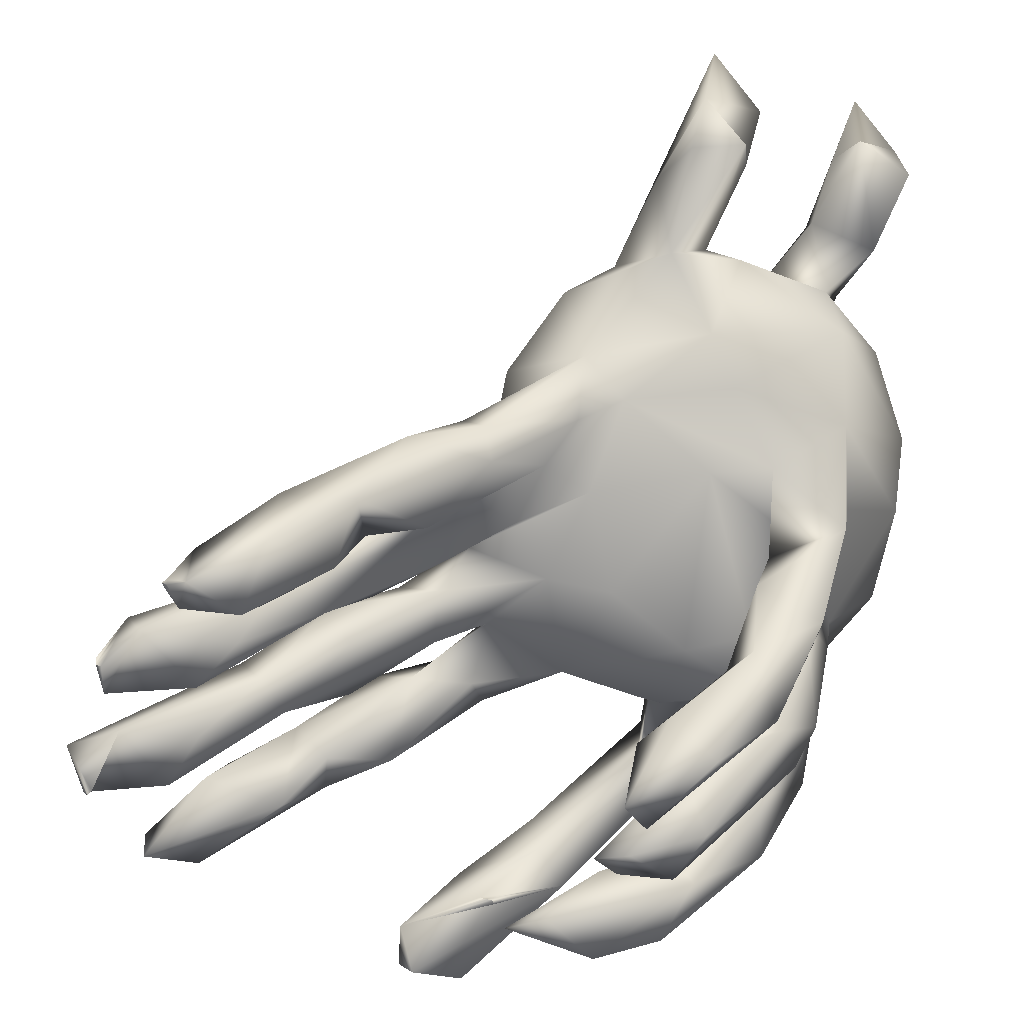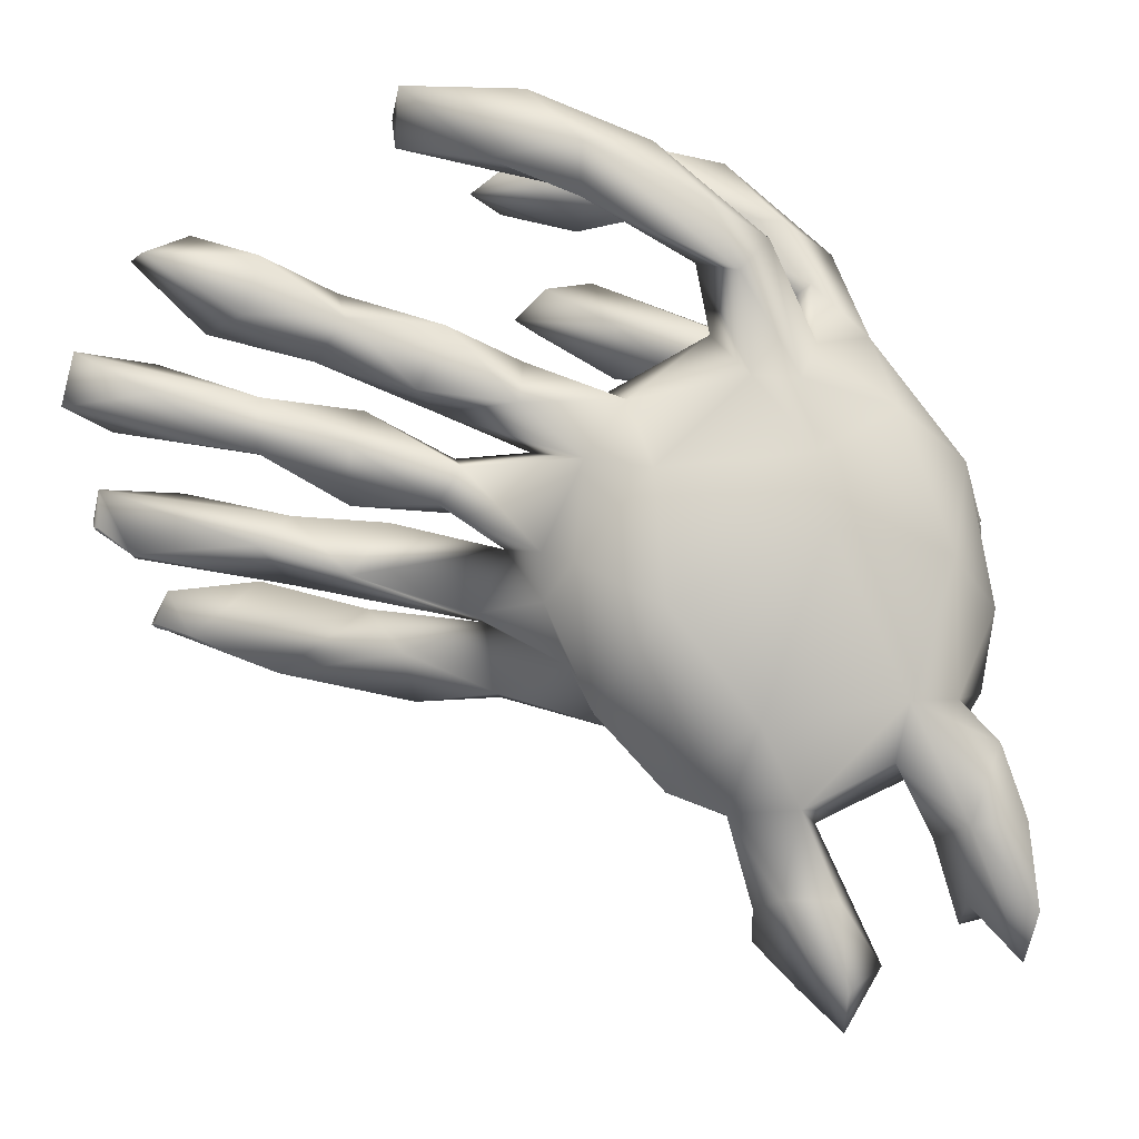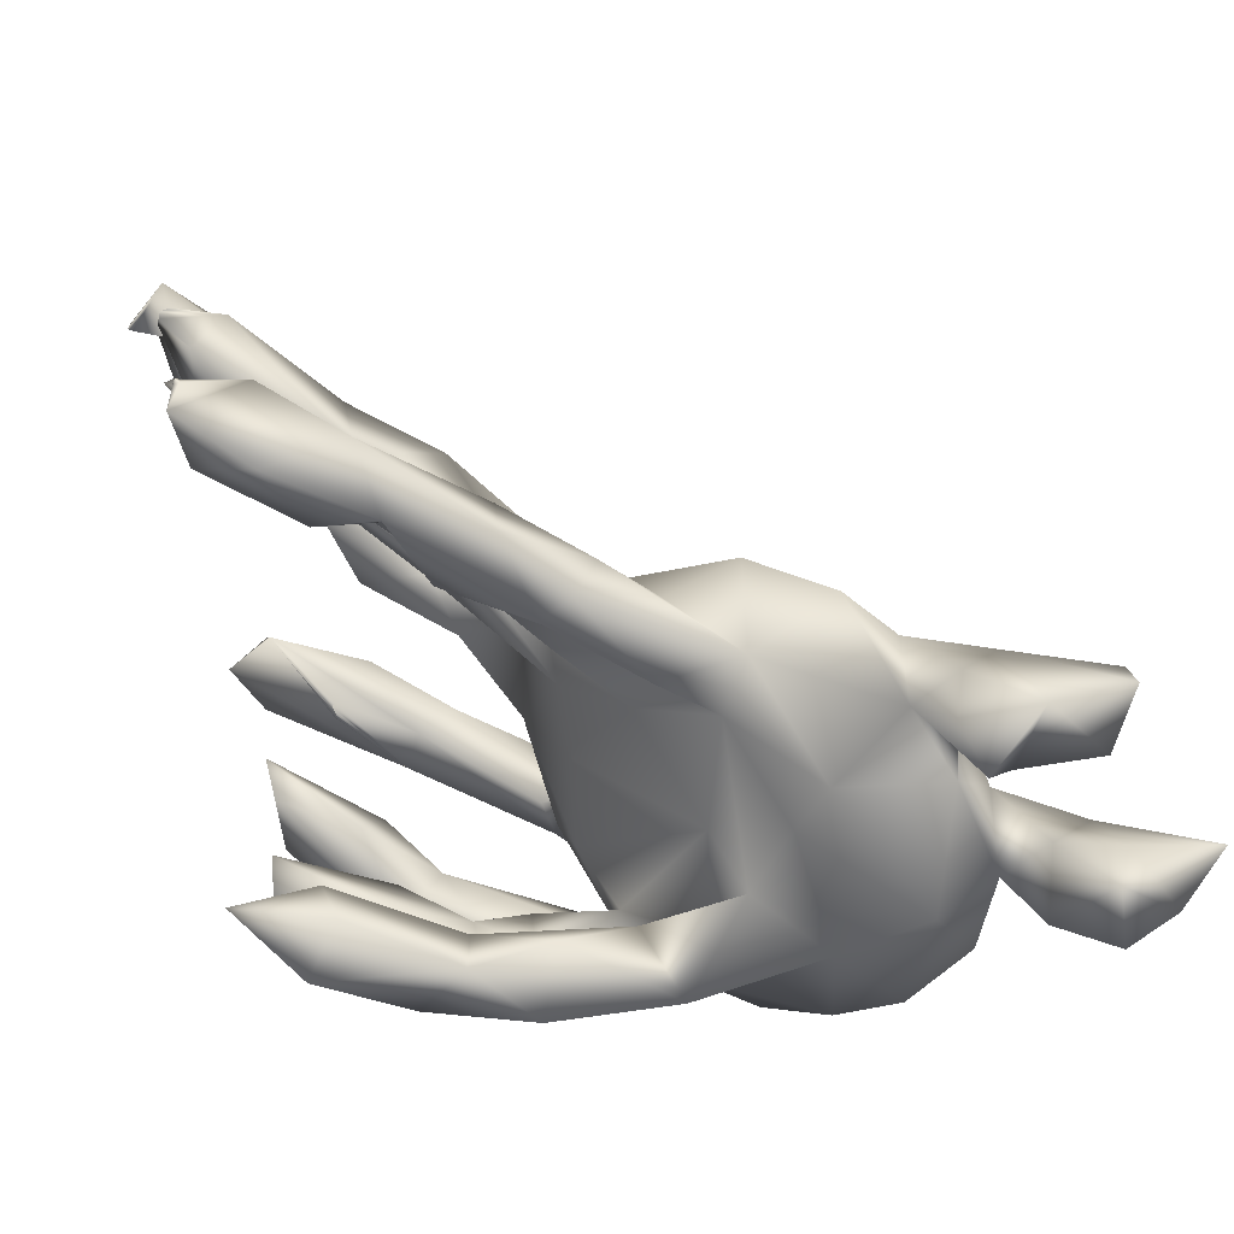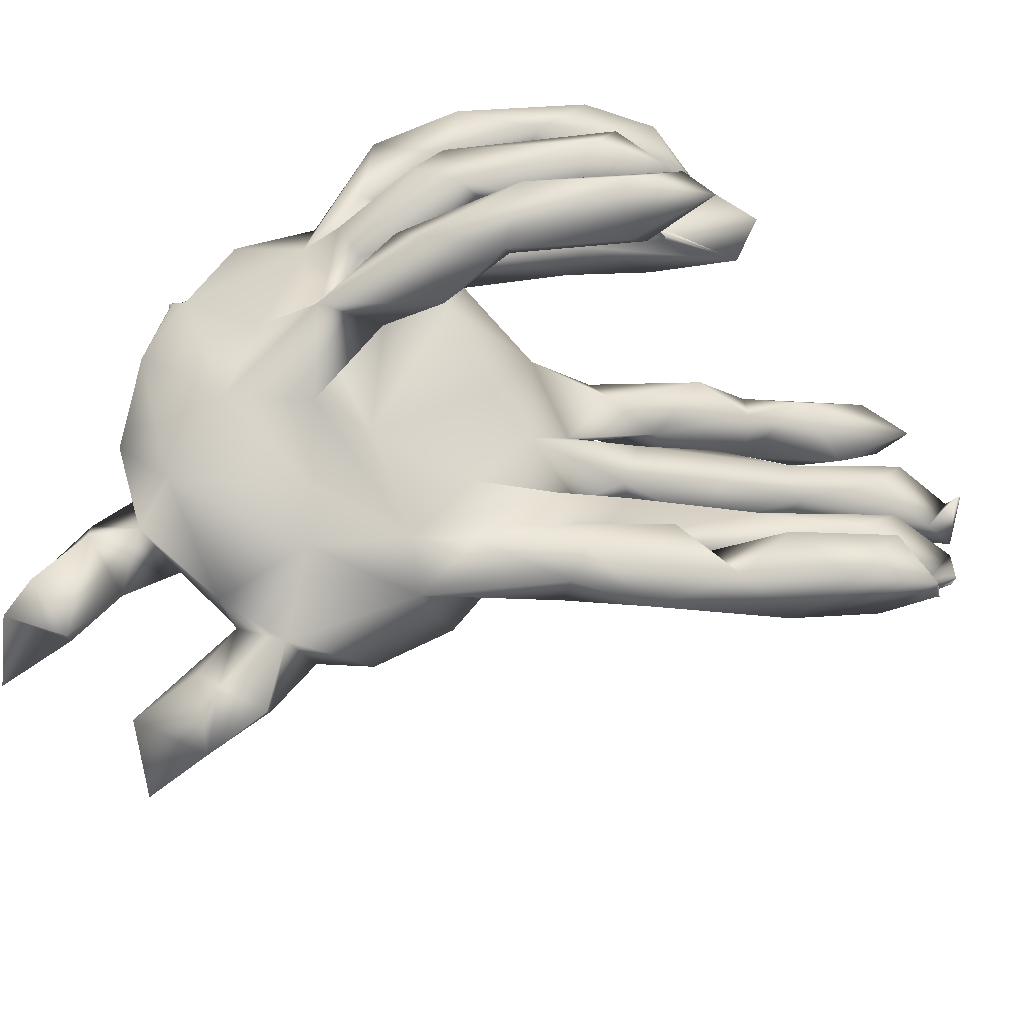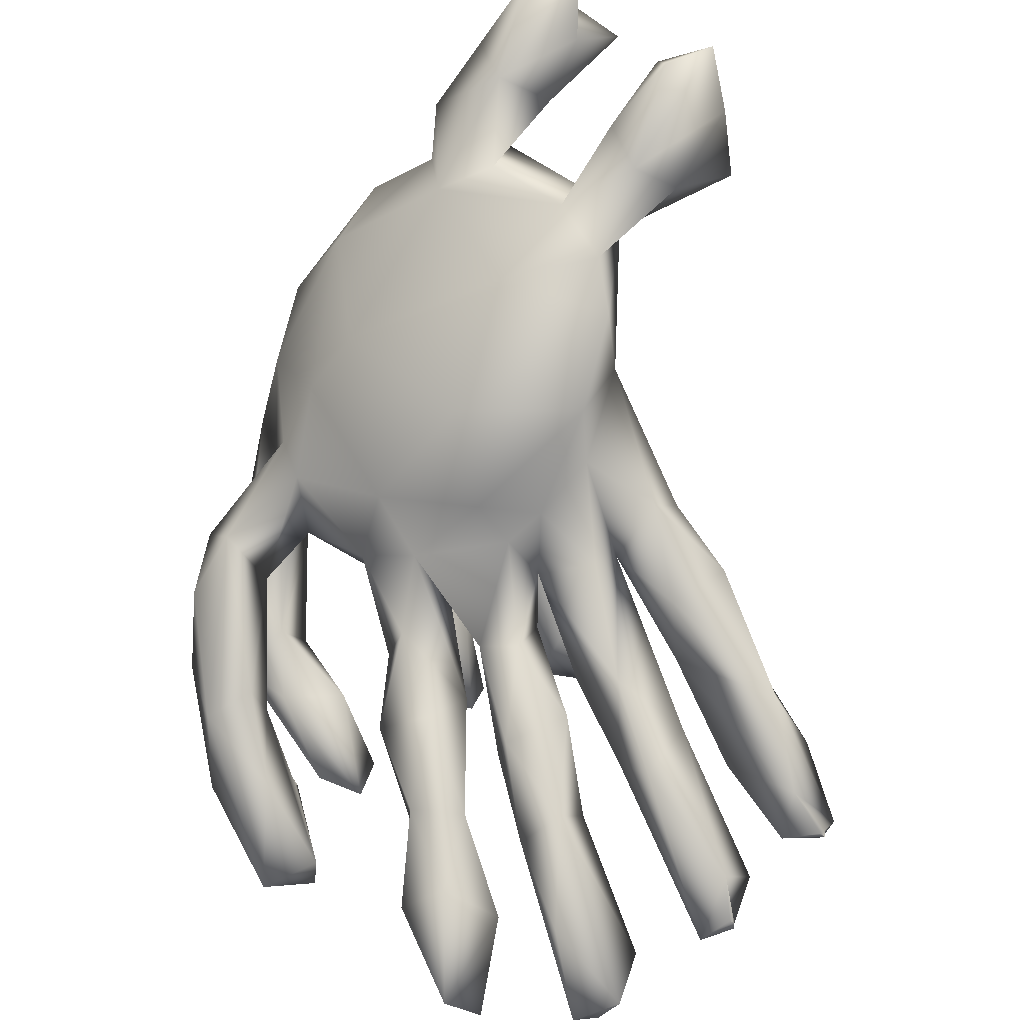
<metadata>
{"format":"obj","ext":"obj","renderer":"f3d","projection":"perspective","resolution":1024,"background":"white","views":[{"elev":-32.4,"azim":-15.1,"up":"+Z"},{"elev":43.0,"azim":-21.0,"up":"+Y"},{"elev":-74.3,"azim":-66.5,"up":"+Y"},{"elev":-78.4,"azim":140.5,"up":"+Y"},{"elev":43.4,"azim":-120.3,"up":"+Z"}]}
</metadata>
<code>
v 17.21 56.93 35.35
v 13 62 33
v 13 62 33.5
v 13 62 34
v 13 62 33
v 13 62 33.5
v 13 62 34
v 13.6 61.6 32.6
v 13.43 62.4 34.4
v 16.1 61.55 39.5
v 17.39 73.38 30.61
v 15 80 25
v 15 80 25
v 15.4 79.6 25.48
v 14.8 83.99 27.29
v 15 80 25
v 14.6 80.4 25.55
v 15 80 25
v 18 45 35
v 18 45 35
v 18 45 35
v 18 45 35
v 18.55 44.6 34.6
v 18.55 44.6 35.4
v 20.65 49.66 34.69
v 18.4 45.4 34.6
v 18.42 45.4 35.4
v 21.57 47.77 41.57
v 20.27 41.74 33.54
v 24.8 62.2 31.72
v 14.59 65.78 31.37
v 11.82 79.27 30.97
v 21.59 82.53 36.4
v 23.56 92.02 23.36
v 24.02 96.82 28.66
v 29.03 40.36 39.44
v 27.09 45.36 32.4
v 31.72 50.81 38.3
v 30.54 44.83 48.83
v 34.04 56.56 46.49
v 28.71 57.98 35.94
v 29.88 64.36 46.32
v 35.18 65.14 43.66
v 33.71 71.24 38.73
v 24.42 79.18 27.17
v 26.83 73.02 30.86
v 31.83 75.86 43.3
v 33.93 80.21 38.8
v 29.75 85.83 32.09
v 33.27 91.56 37.28
v 36.93 95.64 32.39
v 37.58 46.2 40.7
v 39.21 42.85 48.2
v 43.96 52.2 58.15
v 42.24 52.41 49.48
v 39.14 59.62 42.49
v 41.19 69.24 48.98
v 43.93 67.62 43.33
v 37.34 74.39 36.43
v 40.53 84.43 39.88
v 39.54 85.95 29.53
v 30.76 94.67 24.48
v 45.4 89.18 34.3
v 44.59 89.95 40.12
v 45.07 43.71 58.5
v 55.91 45.57 58.01
v 54.18 54.18 58.54
v 45.86 64.9 48.77
v 53.68 59.18 51.81
v 39.16 63.21 54.15
v 55.1 70.55 46.78
v 50.39 70.95 54.24
v 45.79 76.54 41.26
v 53.54 76.71 44.75
v 41.89 77.67 48.21
v 44.42 82.77 35.22
v 48.77 48.5 49.27
v 53.18 49.35 65.94
v 54.71 44.82 62.53
v 52.07 58.66 61.12
v 57.73 63.63 57
v 54.33 65.77 51.38
v 60.51 66.43 61.81
v 50.35 83.83 48.32
v 53.99 74.48 52.78
v 52.62 82.7 35.93
v 55.69 88.25 43.48
v 67.94 46.36 76.38
v 64.7 53.27 63.91
v 60.9 54.8 69.82
v 60.47 55.77 79.14
v 61.73 55.9 56.65
v 68 64.37 54.48
v 59.23 62.43 65.91
v 62.74 73.7 52.41
v 62.27 69.85 68.03
v 61.38 76.3 44.83
v 61.61 81.52 52.16
v 64.3 82.18 45.9
v 59.25 97.44 13.97
v 59.07 104.9 18.08
v 66.42 100.6 15.12
v 57.61 97.68 20.22
v 72.78 105.3 24.72
v 66.85 45.97 66.25
v 66.16 48.78 87.69
v 70.92 54.98 62.02
v 75.97 62.74 52.72
v 73.02 75.41 47.73
v 69.85 68.71 77.72
v 67.22 76.43 58.56
v 68.26 85.6 16.11
v 72.84 89.55 17.31
v 68 95 24
v 68.5 95 24
v 69 95 24
v 69.4 95.4 23.6
v 68 95 24
v 67.6 95.42 24.4
v 68.5 95 24
v 69 95 24
v 65.84 100.3 29.58
v 74.97 97.47 37.2
v 76.1 103.5 34.68
v 81.88 23.15 94.56
v 77.61 24.89 102.6
v 75.51 24.73 93.98
v 74.16 34.01 96.27
v 79.86 32.65 110.9
v 75.55 39.58 100.4
v 82.35 38.78 102.5
v 71.61 46.34 14.83
v 75.99 51.98 15.27
v 81.66 42.8 20.11
v 74.21 49.12 24.57
v 76.7 43.97 25.8
v 73.26 47.28 71.26
v 82.98 41.15 79.01
v 77.71 40.05 89.83
v 72.27 46.56 91.48
v 76.87 58.06 89.48
v 76.91 61.05 16.08
v 73.6 64.9 17.03
v 83.42 60.29 27.7
v 77.8 69.13 17.39
v 84.47 67.9 16.92
v 73.95 80.59 55.11
v 92.58 77.6 68.57
v 72.38 81.3 15.95
v 79.72 85.79 13.35
v 82.3 89.86 24.99
v 91.93 81.65 23.29
v 79.66 81.97 23.63
v 73.33 78.12 64.82
v 75.38 95.33 32.13
v 79.45 97.93 28.45
v 84.25 29.39 96.84
v 86.68 29.37 106.3
v 79.59 25.98 111.4
v 83.2 42.24 93.11
v 90.73 46.84 28.56
v 87.27 44 35.92
v 86.85 44.2 73.52
v 87.34 40.86 91.25
v 80.54 47.02 94.44
v 83.11 53.11 24.38
v 89.48 52.66 35.35
v 86.14 50.54 36.48
v 86.31 60.29 19.49
v 89.67 64.43 34.51
v 85.34 50.59 64.58
v 83.62 68.71 27.59
v 86.87 66.96 48.31
v 91.11 72.42 75.72
v 86.87 76.77 45.84
v 90.03 86.1 29.27
v 87.01 82.05 48.96
v 88.3 82.6 58.36
v 87.33 88.66 43.28
v 89.25 92.92 51.61
v 84.89 101.6 35.21
v 96.02 43.64 40.86
v 88.74 45.45 45.85
v 100.6 45.05 55.57
v 92.56 50.78 53.44
v 101.2 42.26 83.59
v 92.61 49.92 93.94
v 100.2 44.29 91.27
v 98.44 51.59 43.56
v 98.85 53.42 54.16
v 93.35 49.46 65.83
v 100.2 65.48 32.79
v 96.38 59 34.18
v 92.46 67.35 40.39
v 93.48 59.42 40.58
v 95.01 64.51 50.21
v 98.72 55.51 59.54
v 95.41 56.49 91
v 94.92 68.87 32.67
v 98.19 73.95 47.46
v 99.38 76.93 33.69
v 95.71 80.48 48.71
v 88.89 86.28 17.01
v 98.39 89.36 26.34
v 94.93 93.11 47.44
v 94.19 81.52 59.66
v 90.55 91.54 23.42
v 92.61 91.58 42.78
v 88.08 98.87 45.2
v 99.07 27.31 102.4
v 106.5 29.55 100.4
v 98.18 34.18 104.8
v 101.2 32.15 113.8
v 106.4 32.71 106.9
v 104.6 37.97 94.15
v 96.72 39 97.83
v 103.3 38.93 112.3
v 102.4 46.22 71.88
v 98.64 45.49 102.5
v 106 44.09 103
v 104.6 53.02 63.93
v 104.9 51.4 96.69
v 102.4 53.62 90.35
v 101.9 61.99 36.92
v 104.3 62.17 48.71
v 99.95 57.89 49.34
v 102 67.28 51.19
v 99.34 78.52 42.75
v 99.23 80.57 53.36
v 106 66.04 79.62
v 101.8 82.83 28.66
v 102 82.99 45.2
v 101.2 87.92 38.33
v 113.1 52.99 76.19
v 113.4 57.63 67.91
v 108.3 48.14 85.76
v 106.1 64.89 54.22
v 113 66.41 59.89
v 104.7 72.91 44.86
v 106.6 78.99 52.92
v 105.6 76.5 63.44
v 107.7 81.67 39.18
v 114.6 60.6 69.6
v 114.6 60.6 70.4
v 114.6 61.4 69.6
v 114.6 61.4 70.4
v 113 69.37 68.03
v 115 61 70
v 115 61 70
v 115 61 70
v 115 61 70
v 111.1 57.78 81.83
f 10 2 8
f 31 5 6
f 7 31 6
f 9 4 10
f 31 9 10
f 14 11 32
f 17 12 32
f 32 15 17
f 25 37 29
f 23 29 24
f 24 19 23
f 25 23 26
f 27 20 24
f 25 27 28
f 31 10 42
f 15 11 14
f 45 11 15
f 29 36 39
f 39 36 53
f 38 37 25
f 38 25 28
f 10 40 42
f 43 30 31
f 11 46 44
f 47 11 44
f 32 11 47
f 35 34 49
f 49 50 35
f 35 50 51
f 50 49 60
f 38 52 37
f 39 53 65
f 54 39 65
f 54 55 39
f 56 41 30
f 41 56 40
f 43 68 56
f 42 40 70
f 57 44 58
f 47 57 75
f 49 61 60
f 60 61 76
f 77 66 53
f 55 53 52
f 56 67 40
f 70 67 80
f 59 71 58
f 73 59 48
f 48 75 73
f 75 57 72
f 76 86 74
f 60 74 84
f 51 64 63
f 53 66 65
f 54 67 55
f 70 80 81
f 57 58 82
f 82 81 72
f 85 71 73
f 75 85 73
f 63 86 76
f 87 64 84
f 79 66 105
f 67 89 77
f 89 66 77
f 66 89 105
f 90 67 78
f 78 88 90
f 88 91 90
f 83 81 94
f 71 95 93
f 94 91 96
f 83 94 96
f 110 96 91
f 97 95 74
f 72 83 85
f 99 97 86
f 87 99 86
f 103 122 101
f 91 88 106
f 92 107 89
f 137 105 89
f 137 89 107
f 141 106 140
f 107 92 81
f 81 93 107
f 107 93 108
f 110 91 106
f 109 97 99
f 98 111 147
f 103 156 117
f 103 116 115
f 155 103 119
f 156 155 119
f 156 118 120
f 124 122 123
f 123 122 155
f 122 124 101
f 127 125 126
f 127 126 128
f 140 139 128
f 130 159 129
f 132 133 134
f 135 132 136
f 138 88 137
f 139 88 138
f 140 128 130
f 132 135 133
f 135 166 133
f 137 107 171
f 130 165 140
f 140 165 141
f 143 142 144
f 146 142 143
f 145 143 172
f 143 144 172
f 110 148 154
f 149 152 153
f 177 109 147
f 150 112 113
f 113 112 151
f 124 181 104
f 104 101 124
f 139 125 127
f 160 157 125
f 160 165 131
f 158 131 129
f 136 134 162
f 164 139 138
f 166 161 133
f 168 166 135
f 198 141 165
f 142 169 144
f 171 108 173
f 172 146 145
f 109 173 108
f 151 153 176
f 153 152 176
f 147 178 177
f 207 150 113
f 151 207 113
f 151 176 207
f 179 123 155
f 208 179 155
f 123 179 180
f 162 134 161
f 185 184 191
f 137 191 163
f 191 218 163
f 138 163 186
f 164 138 186
f 188 164 186
f 167 161 166
f 190 167 185
f 165 187 198
f 219 187 216
f 144 169 193
f 170 195 194
f 170 193 195
f 171 173 196
f 172 199 146
f 172 170 199
f 196 194 195
f 177 200 175
f 206 178 148
f 206 229 205
f 205 181 209
f 205 208 181
f 215 211 210
f 213 212 214
f 216 210 212
f 216 212 219
f 217 219 213
f 190 189 167
f 221 184 190
f 197 221 190
f 230 223 252
f 187 219 198
f 198 219 222
f 220 222 219
f 193 192 224
f 196 195 226
f 195 193 226
f 226 193 224
f 227 192 199
f 194 196 227
f 194 227 199
f 225 192 227
f 230 174 198
f 232 228 200
f 232 200 229
f 239 200 228
f 228 201 239
f 241 206 148
f 152 231 201
f 229 202 205
f 217 214 220
f 222 215 188
f 220 215 222
f 221 218 184
f 221 237 235
f 218 234 186
f 197 226 225
f 197 237 221
f 197 225 237
f 247 230 252
f 239 201 242
f 237 239 242
f 240 237 242
f 247 240 241
f 238 237 240
f 241 230 247
f 242 231 204
f 232 242 233
f 243 234 235
f 246 234 244
f 235 246 245
f 245 248 243
f 246 250 245
f 247 235 238
f 8 1 10
f 10 3 2
f 4 3 10
f 31 1 8
f 5 31 8
f 7 9 31
f 14 32 12
f 18 15 14
f 17 15 18
f 24 29 28
f 25 29 23
f 21 26 23
f 22 27 26
f 27 24 28
f 25 26 27
f 31 30 1
f 45 46 11
f 33 15 32
f 36 29 37
f 28 29 39
f 1 30 41
f 40 1 41
f 40 10 1
f 42 43 31
f 47 33 32
f 48 45 15
f 33 48 15
f 33 47 48
f 34 35 62
f 51 62 35
f 37 52 36
f 53 36 52
f 38 55 52
f 28 55 38
f 28 39 55
f 30 43 56
f 70 43 42
f 44 46 59
f 45 59 46
f 48 59 45
f 47 44 57
f 48 47 75
f 49 34 61
f 62 61 34
f 62 51 63
f 63 61 62
f 51 50 64
f 64 50 60
f 55 77 53
f 78 54 65
f 68 69 56
f 70 40 67
f 58 44 59
f 70 68 43
f 81 68 70
f 82 72 57
f 73 71 59
f 63 76 61
f 60 76 74
f 64 60 84
f 87 63 64
f 78 65 79
f 79 65 66
f 55 67 77
f 54 78 67
f 67 69 92
f 67 56 69
f 68 81 69
f 80 94 81
f 90 80 67
f 82 58 71
f 72 81 83
f 74 86 97
f 85 75 72
f 95 71 85
f 87 86 63
f 88 79 105
f 78 79 88
f 89 67 92
f 81 92 69
f 81 82 93
f 94 80 90
f 90 91 94
f 71 93 82
f 111 83 96
f 98 84 74
f 74 95 111
f 83 111 85
f 111 95 85
f 84 98 87
f 98 99 87
f 101 102 100
f 101 100 103
f 101 104 102
f 88 105 137
f 106 88 139
f 110 106 141
f 95 109 93
f 96 110 154
f 111 98 74
f 95 97 109
f 111 154 147
f 96 154 111
f 147 99 98
f 103 115 114
f 103 100 156
f 103 117 116
f 119 103 114
f 156 119 118
f 117 156 121
f 156 120 121
f 102 156 100
f 122 103 155
f 130 128 126
f 130 126 159
f 128 139 127
f 129 131 130
f 136 132 134
f 137 163 138
f 140 106 139
f 131 165 130
f 171 107 108
f 145 146 143
f 109 108 93
f 112 150 149
f 112 149 153
f 149 150 152
f 151 112 153
f 99 147 109
f 154 178 147
f 102 104 156
f 157 126 125
f 158 126 157
f 159 126 158
f 159 158 129
f 160 125 139
f 160 158 157
f 131 158 160
f 133 161 134
f 135 136 162
f 168 162 183
f 137 171 191
f 160 139 164
f 164 165 160
f 168 167 166
f 168 135 162
f 165 164 187
f 146 169 142
f 172 144 170
f 174 110 141
f 174 141 198
f 175 173 109
f 154 148 178
f 148 110 174
f 207 203 150
f 152 150 203
f 177 175 109
f 179 177 178
f 178 180 179
f 208 155 156
f 104 181 156
f 181 208 156
f 124 123 180
f 124 180 209
f 124 209 181
f 162 161 182
f 183 162 182
f 183 182 184
f 185 183 184
f 187 164 188
f 167 189 161
f 189 182 161
f 168 183 185
f 185 167 168
f 191 171 197
f 191 190 185
f 197 190 191
f 192 193 169
f 170 144 193
f 196 197 171
f 146 192 169
f 199 192 146
f 194 199 170
f 200 196 173
f 175 200 173
f 202 200 177
f 152 203 231
f 204 231 203
f 176 152 201
f 176 201 228
f 179 208 177
f 208 202 177
f 206 180 178
f 207 204 203
f 207 176 233
f 205 202 208
f 180 205 209
f 205 180 206
f 214 212 210
f 215 210 216
f 213 219 212
f 189 184 182
f 191 184 218
f 186 163 218
f 236 188 186
f 188 216 187
f 188 215 216
f 219 217 220
f 190 184 189
f 198 222 223
f 223 222 188
f 226 224 225
f 197 196 226
f 230 198 223
f 192 225 224
f 200 227 196
f 239 227 200
f 202 229 200
f 206 241 229
f 230 148 174
f 176 232 233
f 176 228 232
f 233 242 204
f 232 229 240
f 207 233 204
f 214 210 211
f 217 213 214
f 220 214 211
f 215 220 211
f 235 218 221
f 235 234 218
f 236 186 234
f 252 236 234
f 223 188 236
f 252 223 236
f 227 237 225
f 235 237 238
f 237 227 239
f 229 241 240
f 240 247 238
f 148 230 241
f 242 201 231
f 232 240 242
f 243 244 234
f 235 245 243
f 246 247 234
f 235 247 246
f 249 244 243
f 251 246 244
f 247 252 234

</code>
